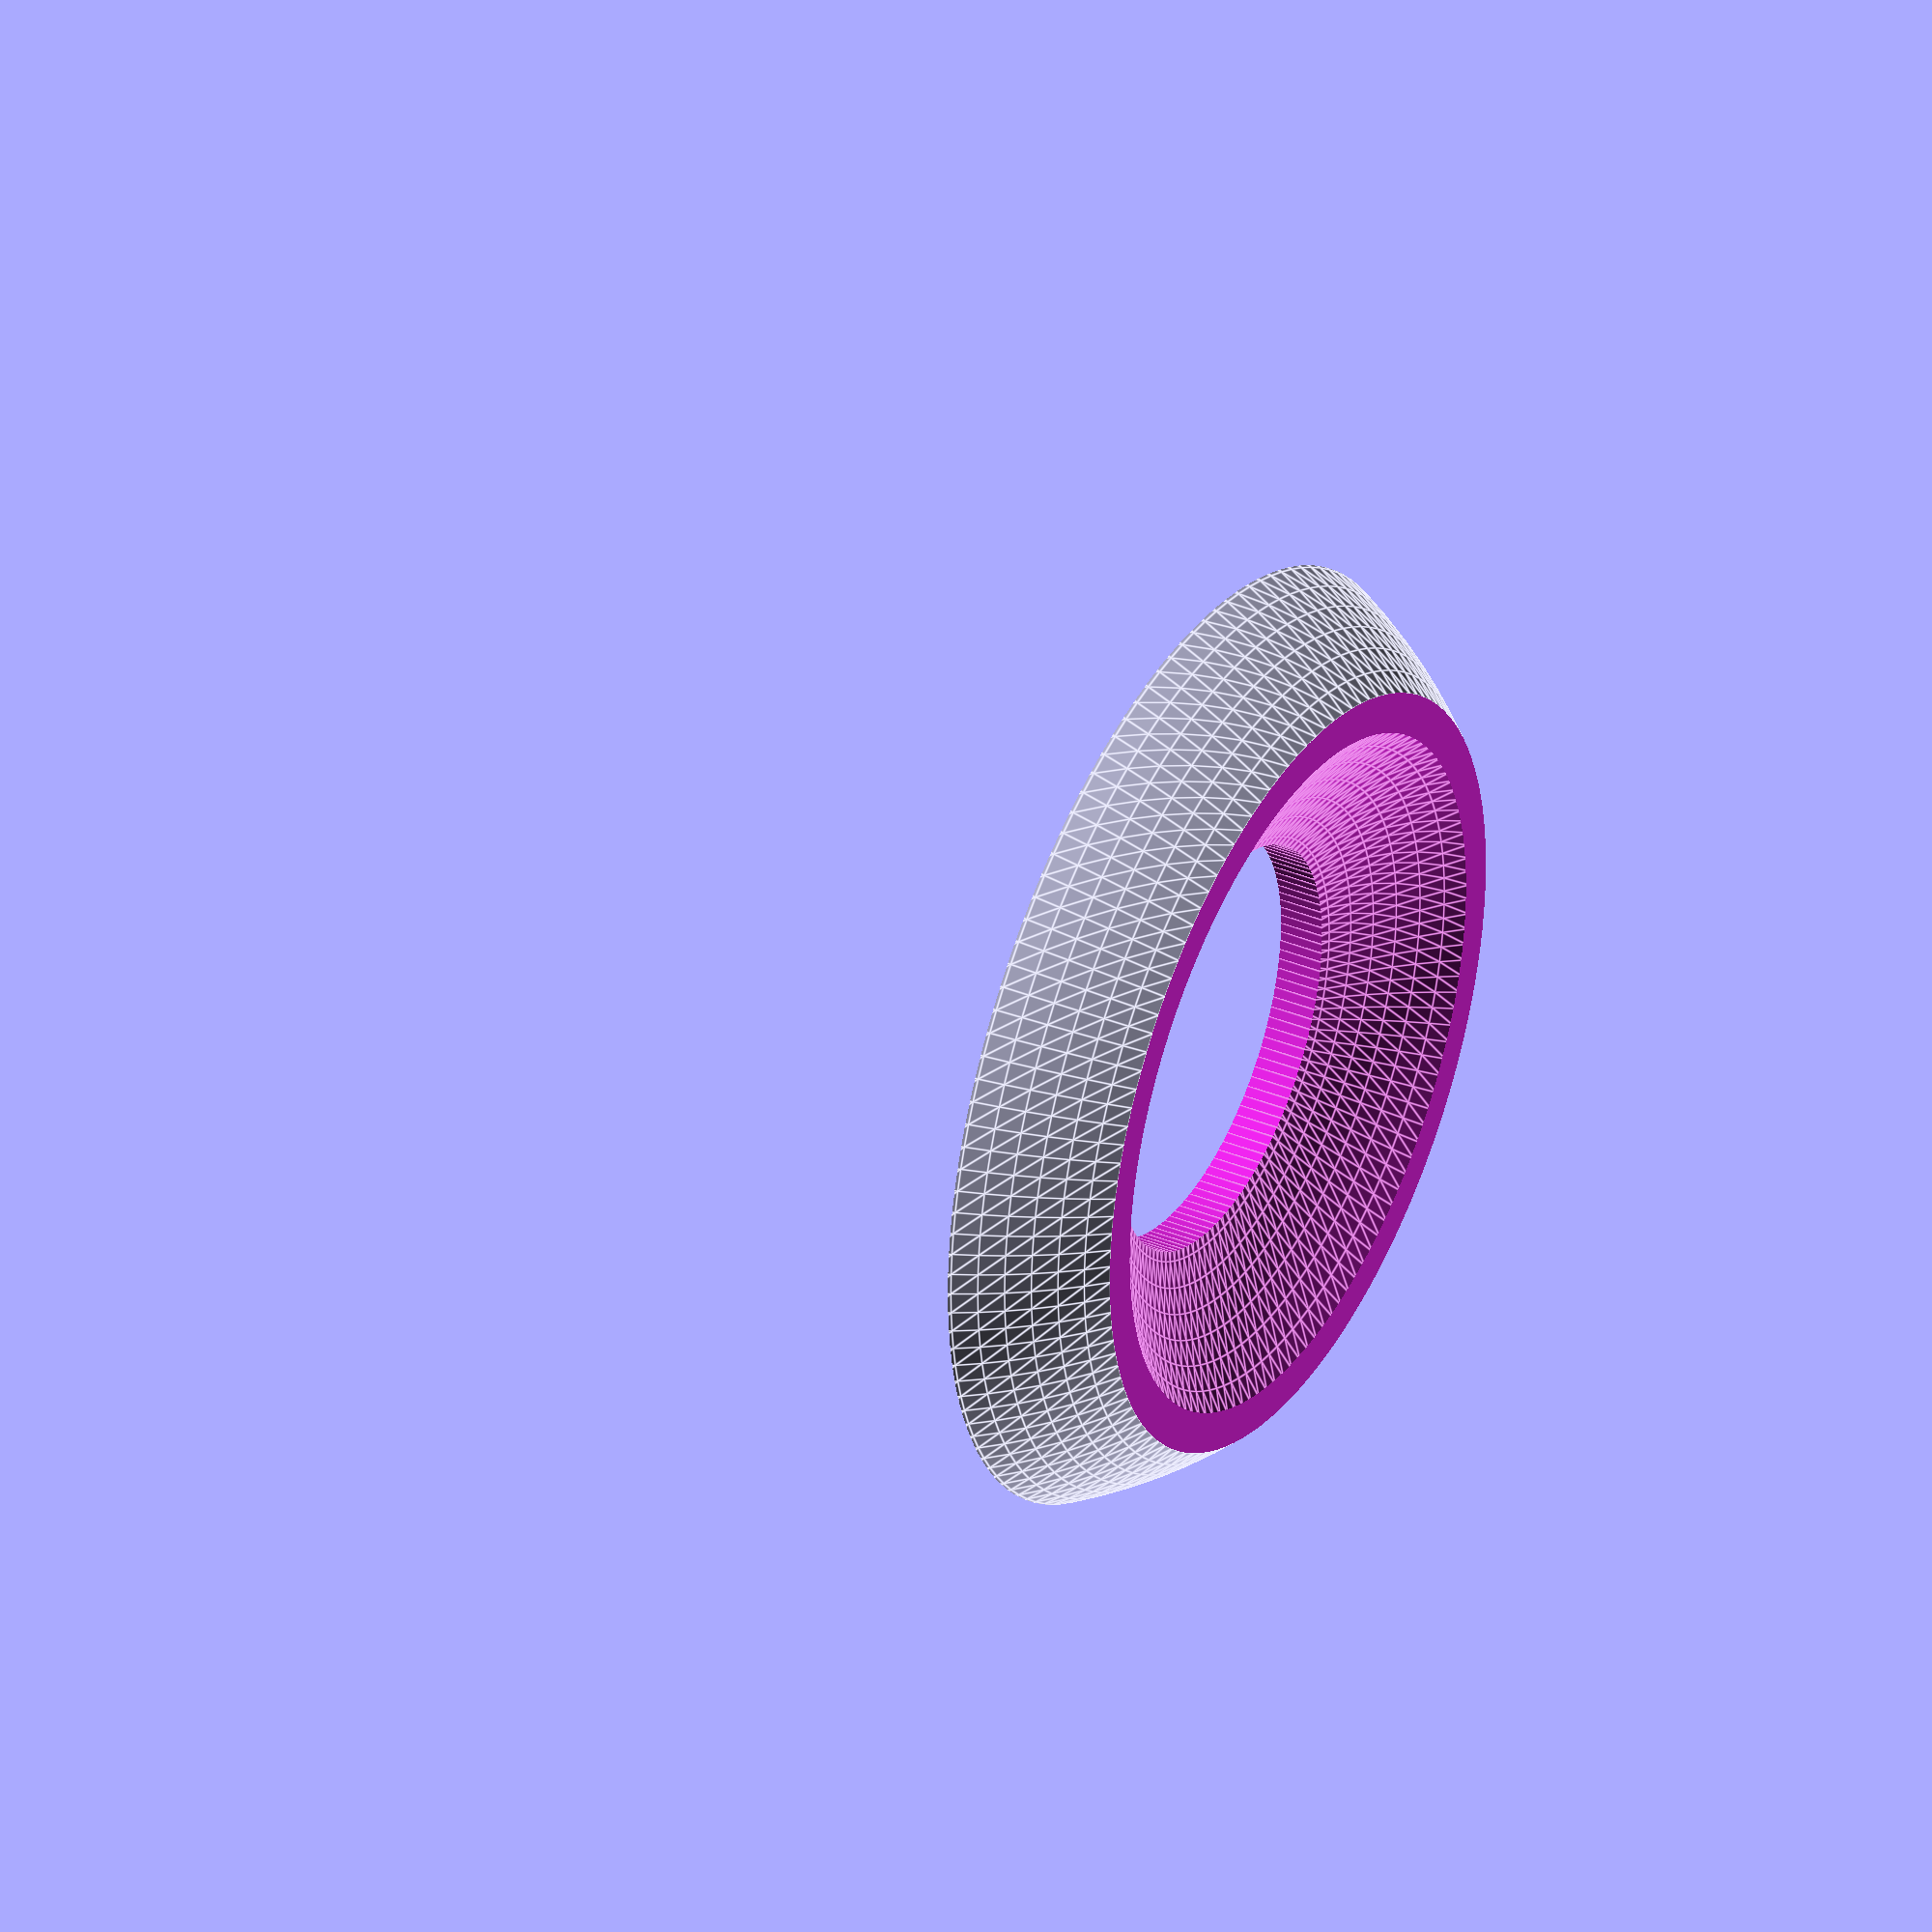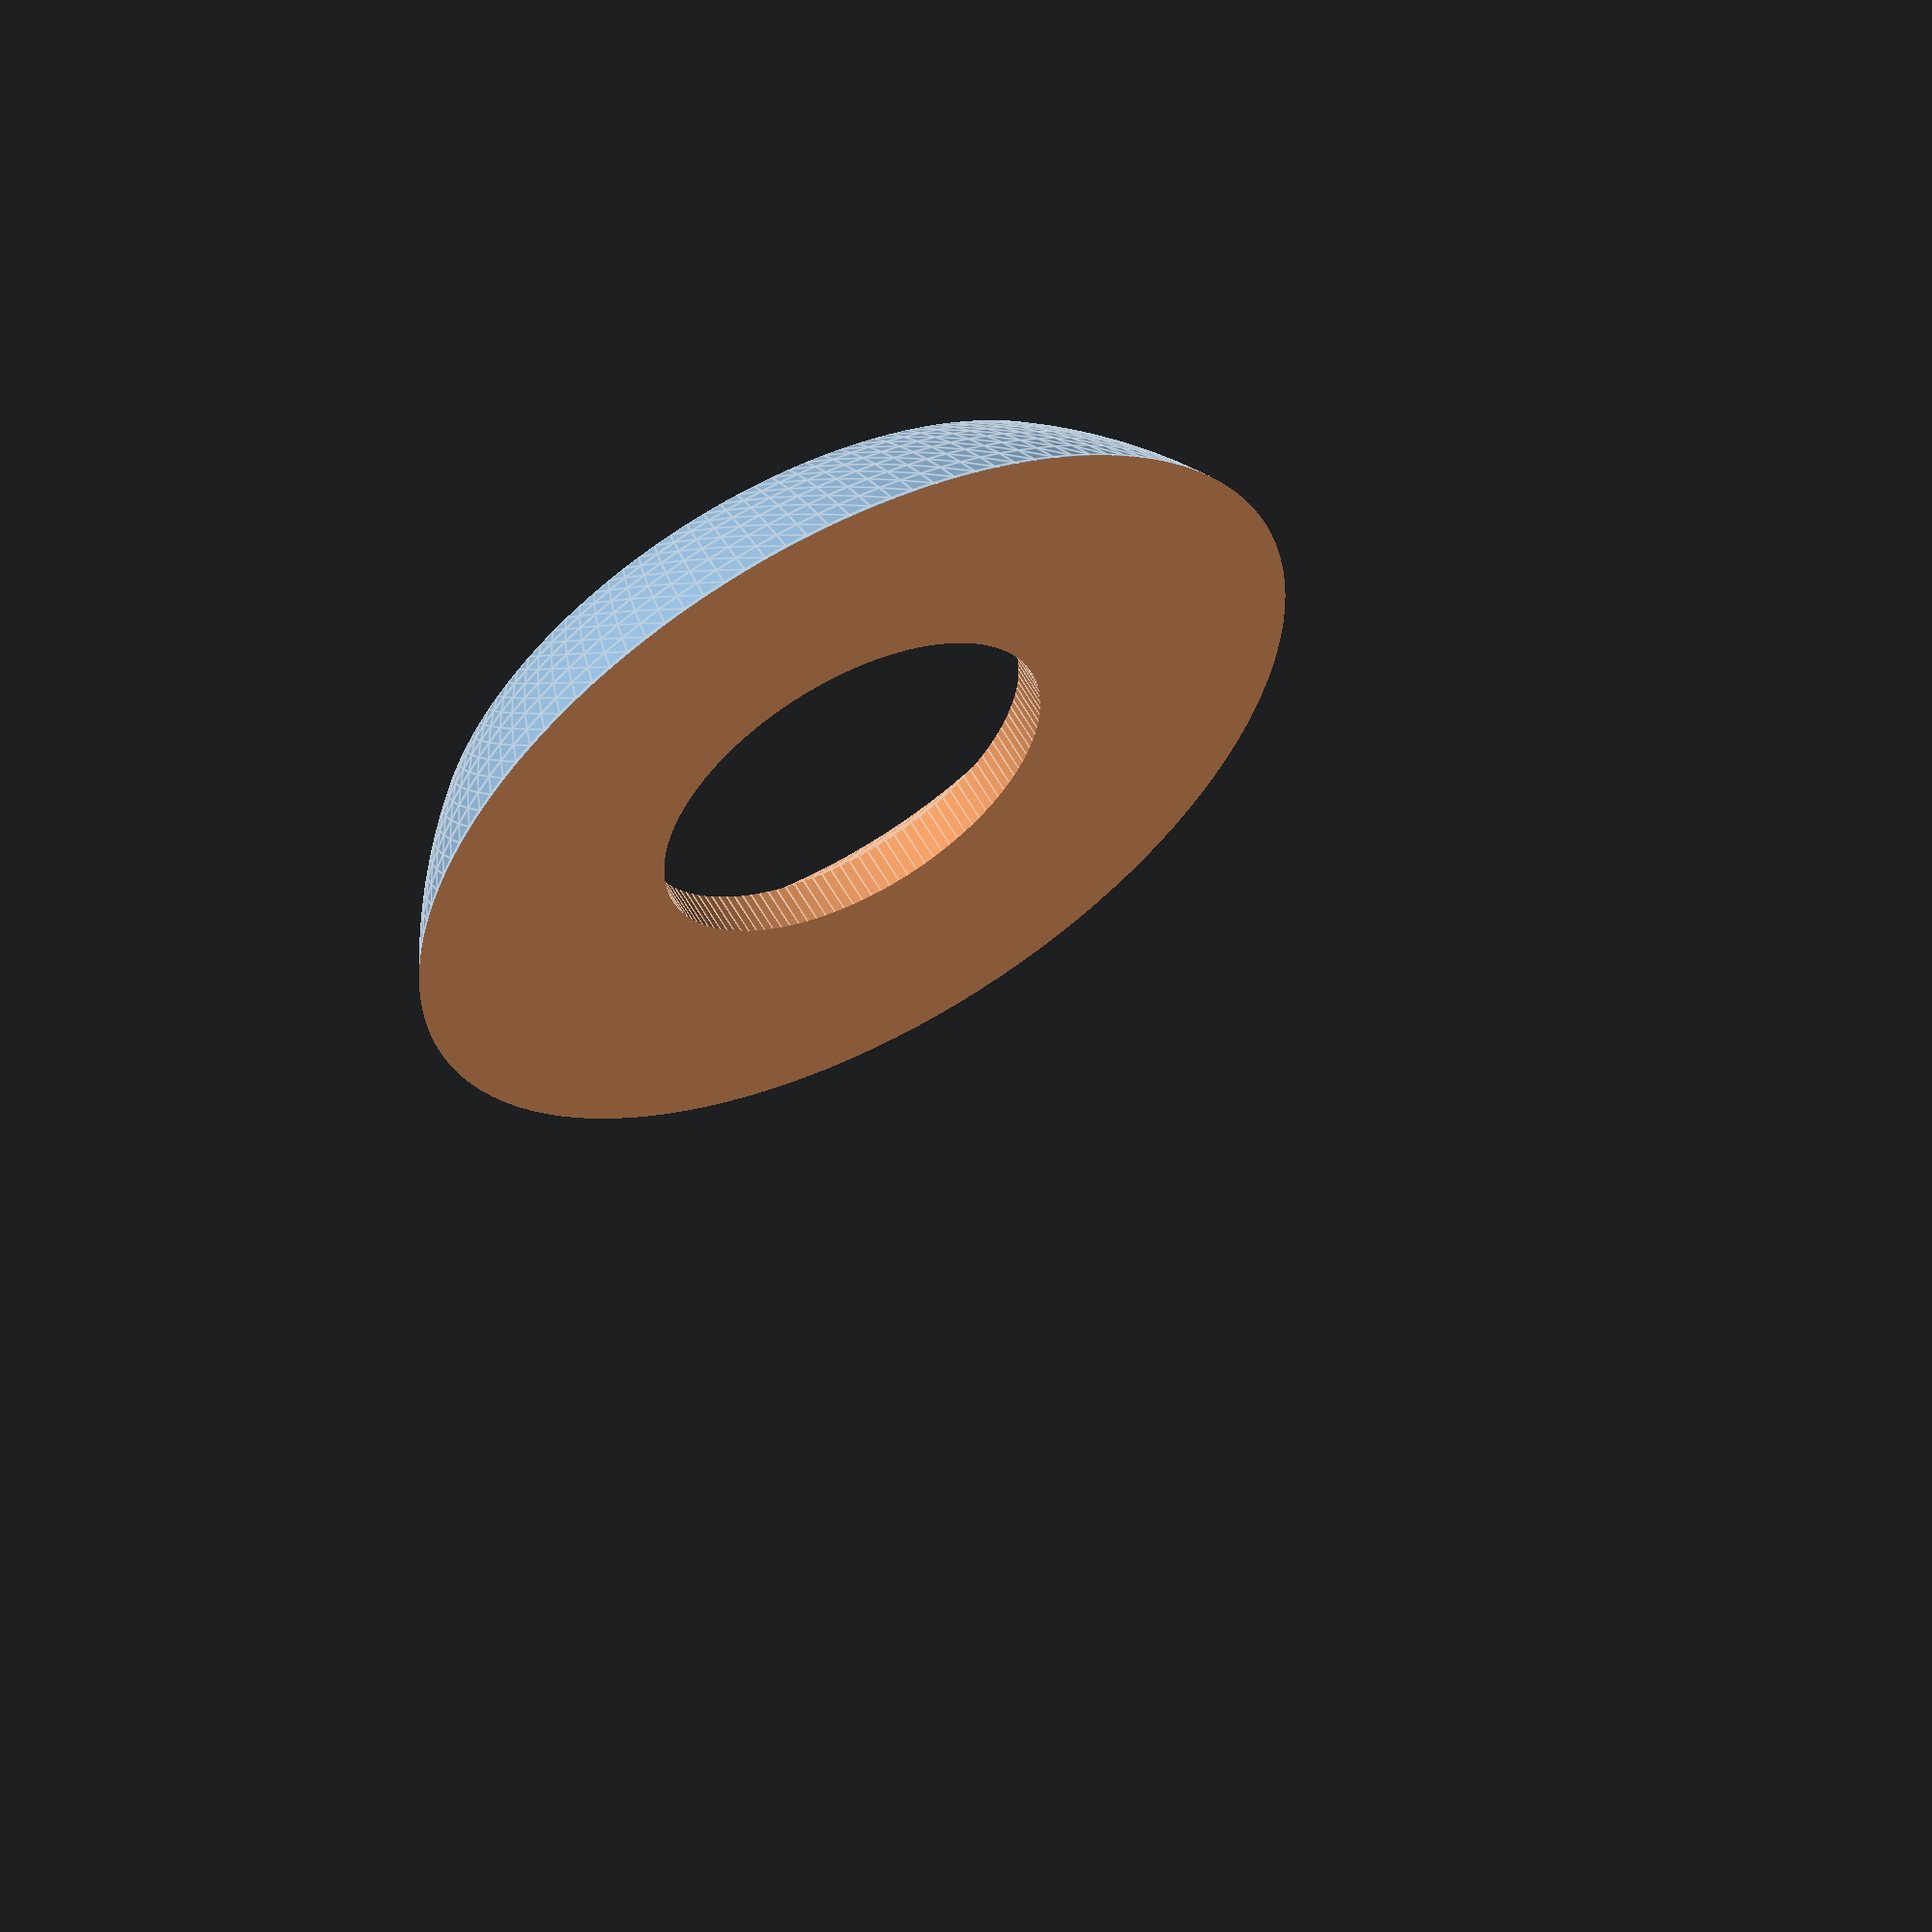
<openscad>
fn=128;
difference() {
    translate([0, 0, -40]) sphere(d=180, $fn=fn);
    translate([0, 0, 180/2+0.5]) sphere(d=180, $fn=fn);
    translate([0, 0, -1]) cylinder(d=70, h=100, $fn=fn);
    translate([-100, -100, -200]) cube([200, 200, 200]);
    translate([-100, -100, 22]) cube([200, 200, 200]);
}
</openscad>
<views>
elev=143.2 azim=101.2 roll=241.7 proj=o view=edges
elev=303.6 azim=87.4 roll=152.1 proj=o view=edges
</views>
